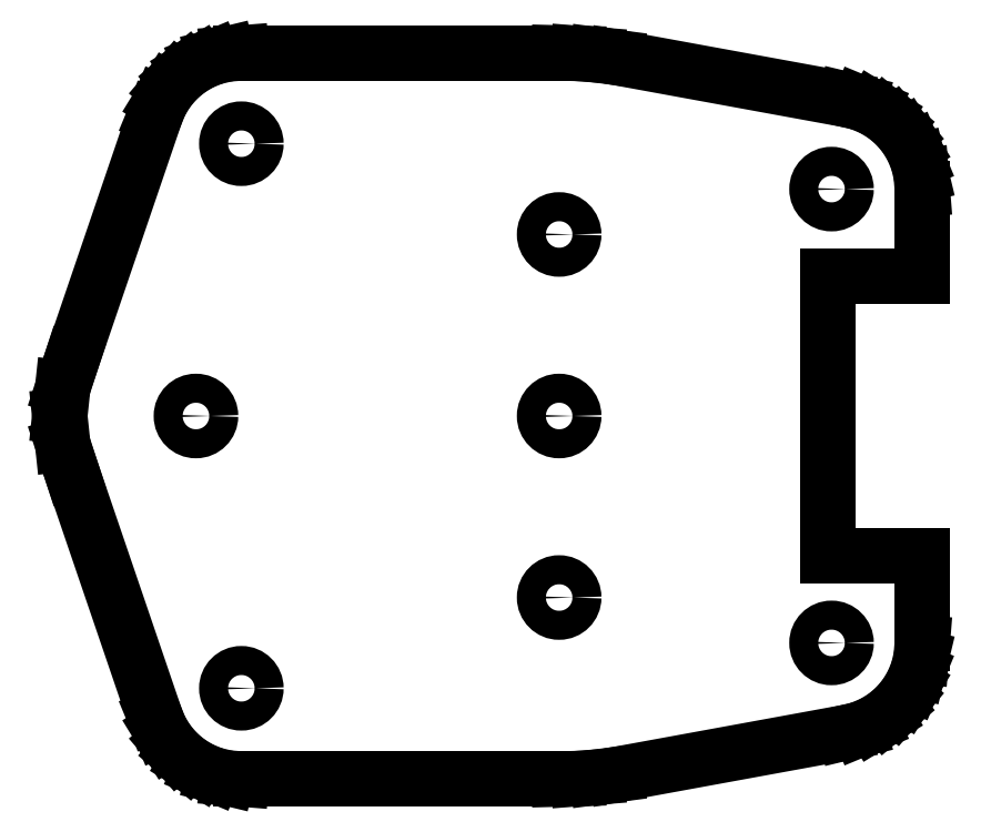
<metadata>
{"format":"dxf","ext":"dxf","renderer":"ezdxf+matplotlib","layout":"modelspace","background":"white","min_lineweight":24,"dpi":150}
</metadata>
<code>
0
SECTION
2
ENTITIES
0
LINE
8
Line
10
1.329
20
-25.37
30
0
11
2.655
21
-25.26
31
0
0
LINE
8
Line001
10
2.655
20
-25.26
30
0
11
3.973
21
-25.09
31
0
0
LINE
8
Line002
10
3.973
20
-25.09
30
0
11
20.04
21
-22.15
31
0
0
LINE
8
Line003
10
20.04
20
-22.15
30
0
11
21.01
21
-21.91
31
0
0
LINE
8
Line004
10
21.01
20
-21.91
30
0
11
21.93
21
-21.53
31
0
0
LINE
8
Line005
10
21.93
20
-21.53
30
0
11
22.78
21
-21.01
31
0
0
LINE
8
Line006
10
22.78
20
-21.01
30
0
11
23.54
21
-20.36
31
0
0
LINE
8
Line007
10
23.54
20
-20.36
30
0
11
24.19
21
-19.61
31
0
0
LINE
8
Line008
10
24.19
20
-19.61
30
0
11
24.71
21
-18.76
31
0
0
LINE
8
Line009
10
24.71
20
-18.76
30
0
11
25.09
21
-17.84
31
0
0
LINE
8
Line010
10
25.09
20
-17.84
30
0
11
25.32
21
-16.87
31
0
0
LINE
8
Line011
10
25.32
20
-16.87
30
0
11
25.4
21
-15.88
31
0
0
LINE
8
Line012
10
25.4
20
-15.88
30
0
11
25.4
21
-9.779
31
0
0
LINE
8
Line013
10
25.4
20
-9.779
30
0
11
18.8
21
-9.779
31
0
0
LINE
8
Line014
10
18.8
20
-9.779
30
0
11
18.8
21
9.779
31
0
0
LINE
8
Line015
10
18.8
20
9.779
30
0
11
25.4
21
9.779
31
0
0
LINE
8
Line016
10
25.4
20
9.779
30
0
11
25.4
21
15.88
31
0
0
LINE
8
Line017
10
25.4
20
15.88
30
0
11
25.32
21
16.87
31
0
0
LINE
8
Line018
10
25.32
20
16.87
30
0
11
25.09
21
17.84
31
0
0
LINE
8
Line019
10
25.09
20
17.84
30
0
11
24.71
21
18.76
31
0
0
LINE
8
Line020
10
24.71
20
18.76
30
0
11
24.19
21
19.61
31
0
0
LINE
8
Line021
10
24.19
20
19.61
30
0
11
23.54
21
20.36
31
0
0
LINE
8
Line022
10
23.54
20
20.36
30
0
11
22.78
21
21.01
31
0
0
LINE
8
Line023
10
22.78
20
21.01
30
0
11
21.93
21
21.53
31
0
0
LINE
8
Line024
10
21.93
20
21.53
30
0
11
21.01
21
21.91
31
0
0
LINE
8
Line025
10
21.01
20
21.91
30
0
11
20.04
21
22.15
31
0
0
LINE
8
Line026
10
20.04
20
22.15
30
0
11
3.973
21
25.09
31
0
0
LINE
8
Line027
10
3.973
20
25.09
30
0
11
2.655
21
25.26
31
0
0
LINE
8
Line028
10
2.655
20
25.26
30
0
11
1.329
21
25.37
31
0
0
LINE
8
Line029
10
1.329
20
25.37
30
0
11
0
21
25.4
31
0
0
LINE
8
Line030
10
0
20
25.4
30
0
11
-22.23
21
25.4
31
0
0
LINE
8
Line031
10
-22.23
20
25.4
30
0
11
-23.22
21
25.32
31
0
0
LINE
8
Line032
10
-23.22
20
25.32
30
0
11
-24.19
21
25.09
31
0
0
LINE
8
Line033
10
-24.19
20
25.09
30
0
11
-25.11
21
24.71
31
0
0
LINE
8
Line034
10
-25.11
20
24.71
30
0
11
-25.96
21
24.19
31
0
0
LINE
8
Line035
10
-25.96
20
24.19
30
0
11
-26.71
21
23.54
31
0
0
LINE
8
Line036
10
-26.71
20
23.54
30
0
11
-27.36
21
22.78
31
0
0
LINE
8
Line037
10
-27.36
20
22.78
30
0
11
-27.88
21
21.93
31
0
0
LINE
8
Line038
10
-27.88
20
21.93
30
0
11
-28.26
21
21.01
31
0
0
LINE
8
Line039
10
-28.26
20
21.01
30
0
11
-34.1
21
3.874
31
0
0
LINE
8
Line040
10
-34.1
20
3.874
30
0
11
-34.72
21
1.98
31
0
0
LINE
8
Line041
10
-34.72
20
1.98
30
0
11
-34.92
21
-2.22e-16
31
0
0
LINE
8
Line042
10
-34.92
20
0
30
0
11
-34.72
21
-1.98
31
0
0
LINE
8
Line043
10
-34.72
20
-1.98
30
0
11
-34.1
21
-3.874
31
0
0
LINE
8
Line044
10
-34.1
20
-3.874
30
0
11
-28.26
21
-21.01
31
0
0
LINE
8
Line045
10
-28.26
20
-21.01
30
0
11
-27.88
21
-21.93
31
0
0
LINE
8
Line046
10
-27.88
20
-21.93
30
0
11
-27.36
21
-22.78
31
0
0
LINE
8
Line047
10
-27.36
20
-22.78
30
0
11
-26.71
21
-23.54
31
0
0
LINE
8
Line048
10
-26.71
20
-23.54
30
0
11
-25.96
21
-24.19
31
0
0
LINE
8
Line049
10
-25.96
20
-24.19
30
0
11
-25.11
21
-24.71
31
0
0
LINE
8
Line050
10
-25.11
20
-24.71
30
0
11
-24.19
21
-25.09
31
0
0
LINE
8
Line051
10
-24.19
20
-25.09
30
0
11
-23.22
21
-25.32
31
0
0
LINE
8
Line052
10
-23.22
20
-25.32
30
0
11
-22.23
21
-25.4
31
0
0
LINE
8
Line053
10
-22.23
20
-25.4
30
0
11
0
21
-25.4
31
0
0
LINE
8
Line054
10
0
20
-25.4
30
0
11
1.329
21
-25.37
31
0
0
CIRCLE
8
Circle
10
-22.23
20
19.05
40
1.016
0
CIRCLE
8
Circle001
10
-22.23
20
-19.05
40
1.016
0
CIRCLE
8
Circle002
10
0
20
-12.7
40
1.016
0
CIRCLE
8
Circle003
10
0
20
12.7
40
1.016
0
CIRCLE
8
Circle004
10
19.05
20
15.88
40
1.016
0
CIRCLE
8
Circle005
10
19.05
20
-15.88
40
1.016
0
CIRCLE
8
Circle006
10
0
20
0
40
1.016
0
CIRCLE
8
Circle007
10
-25.4
20
0
40
1.016
0
ENDSEC
0
EOF

</code>
